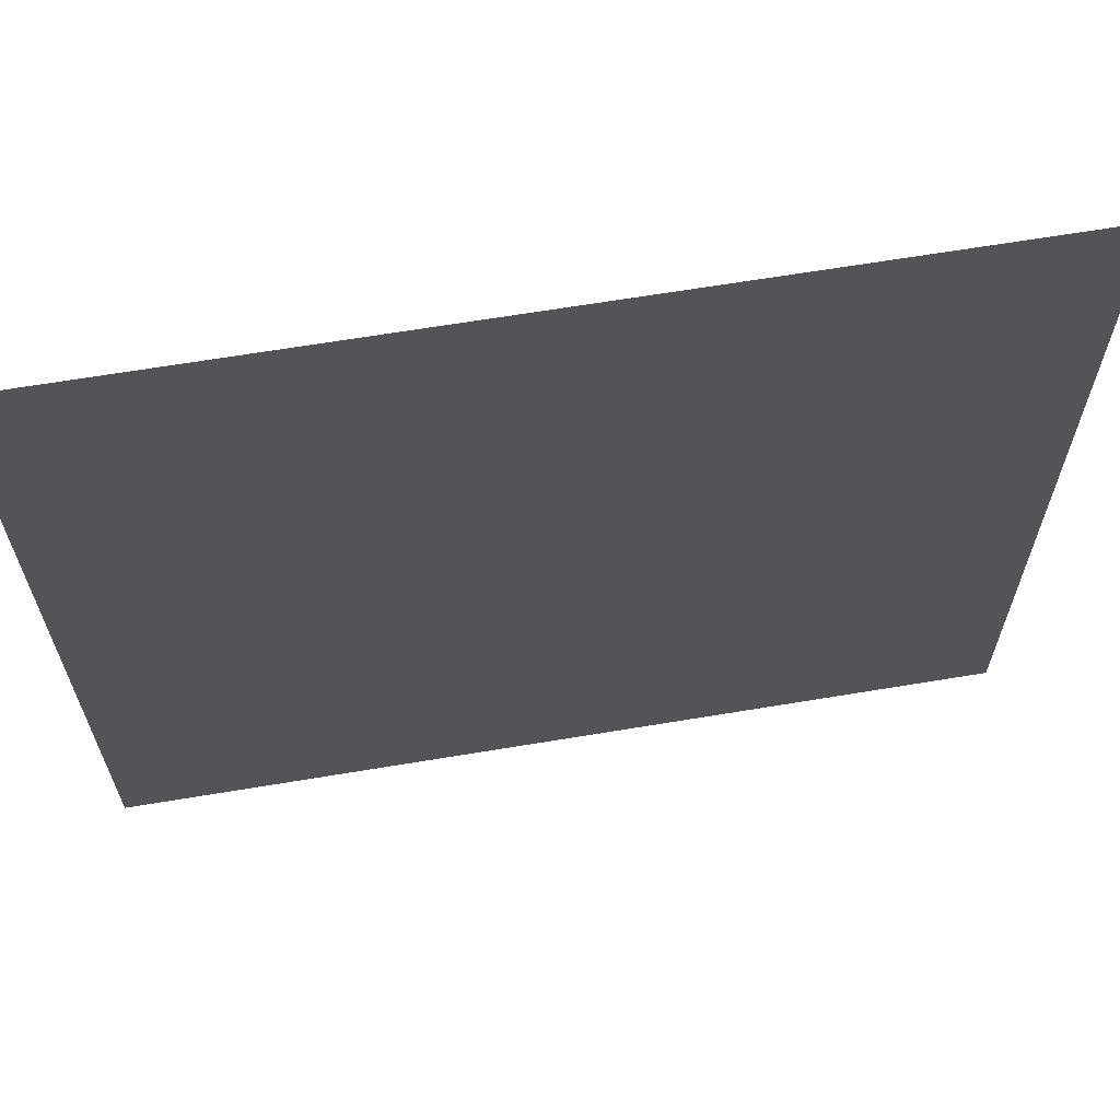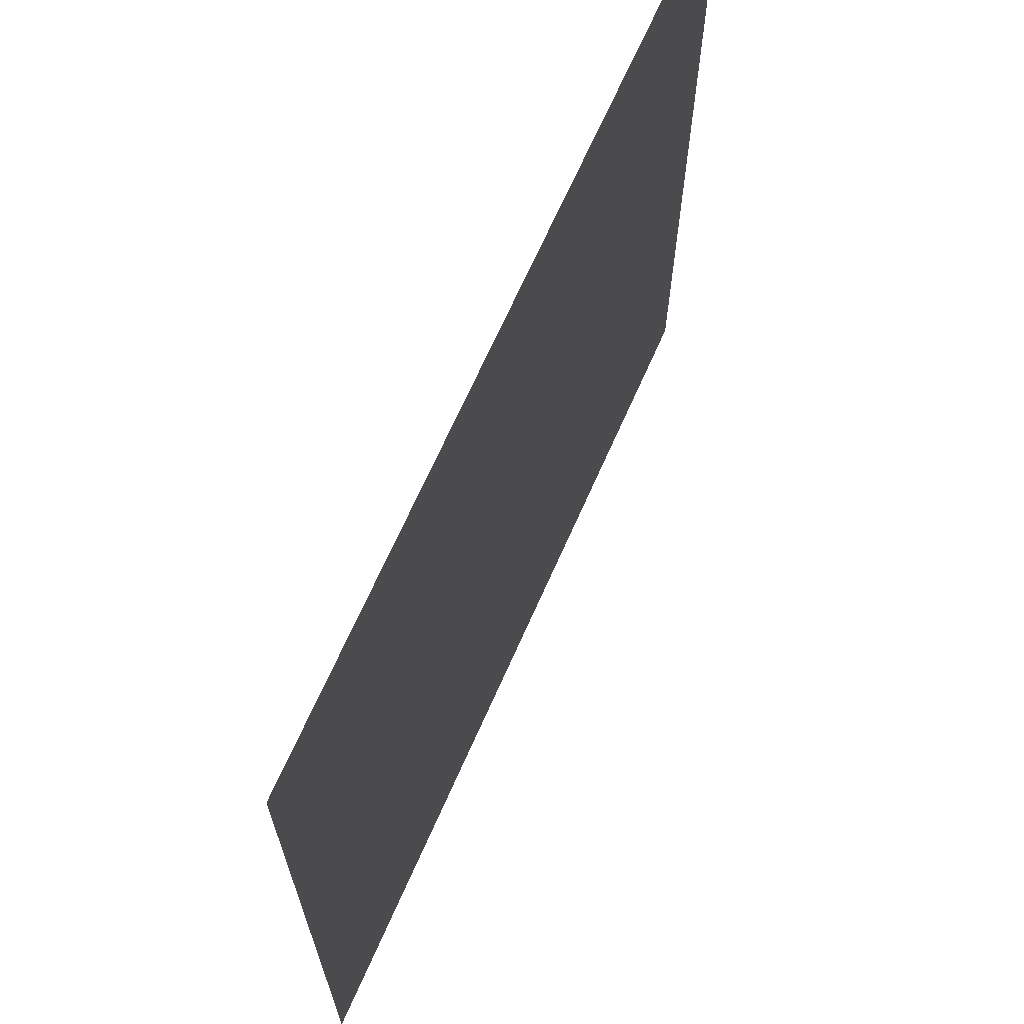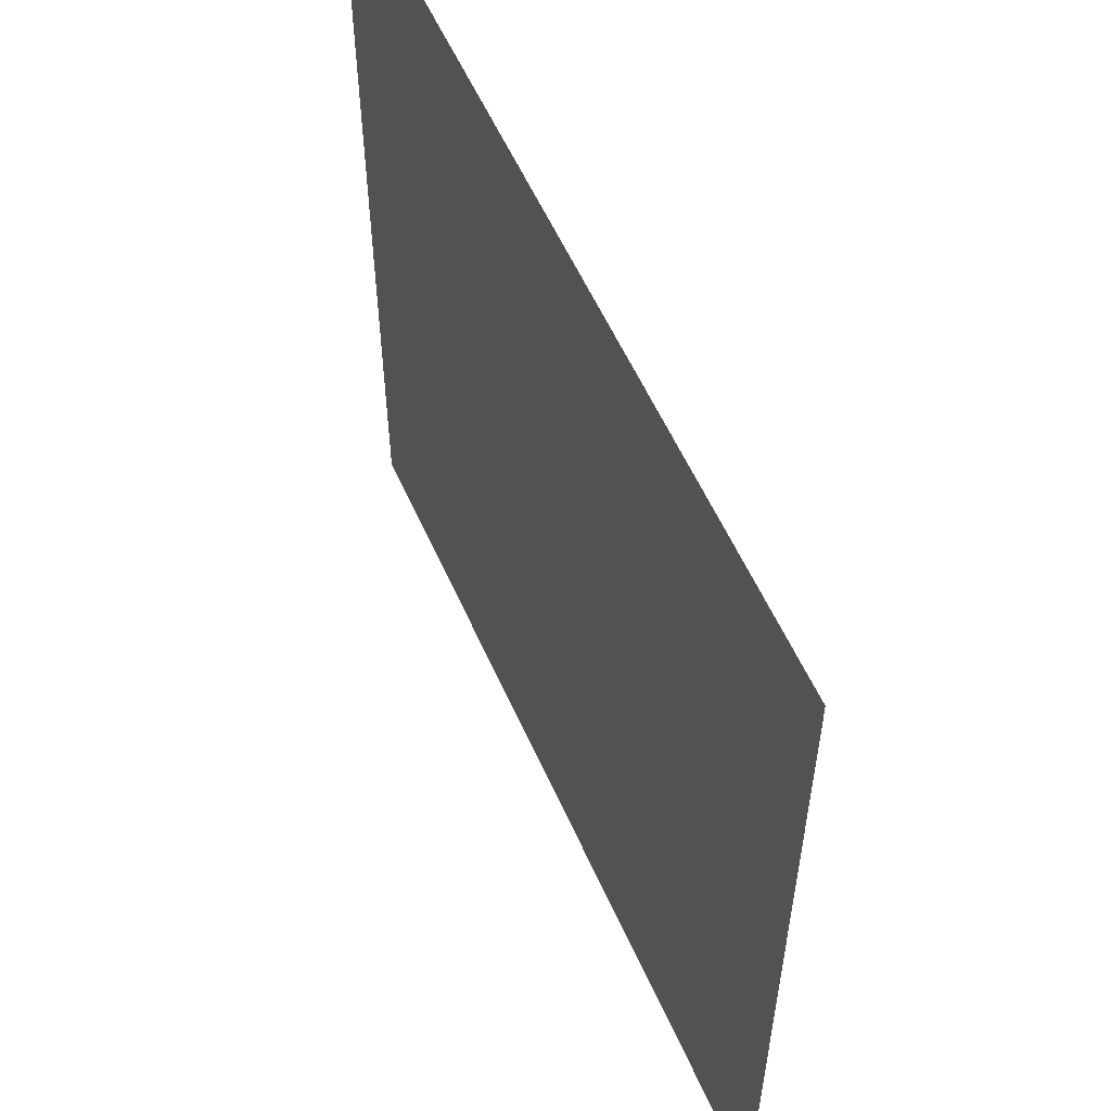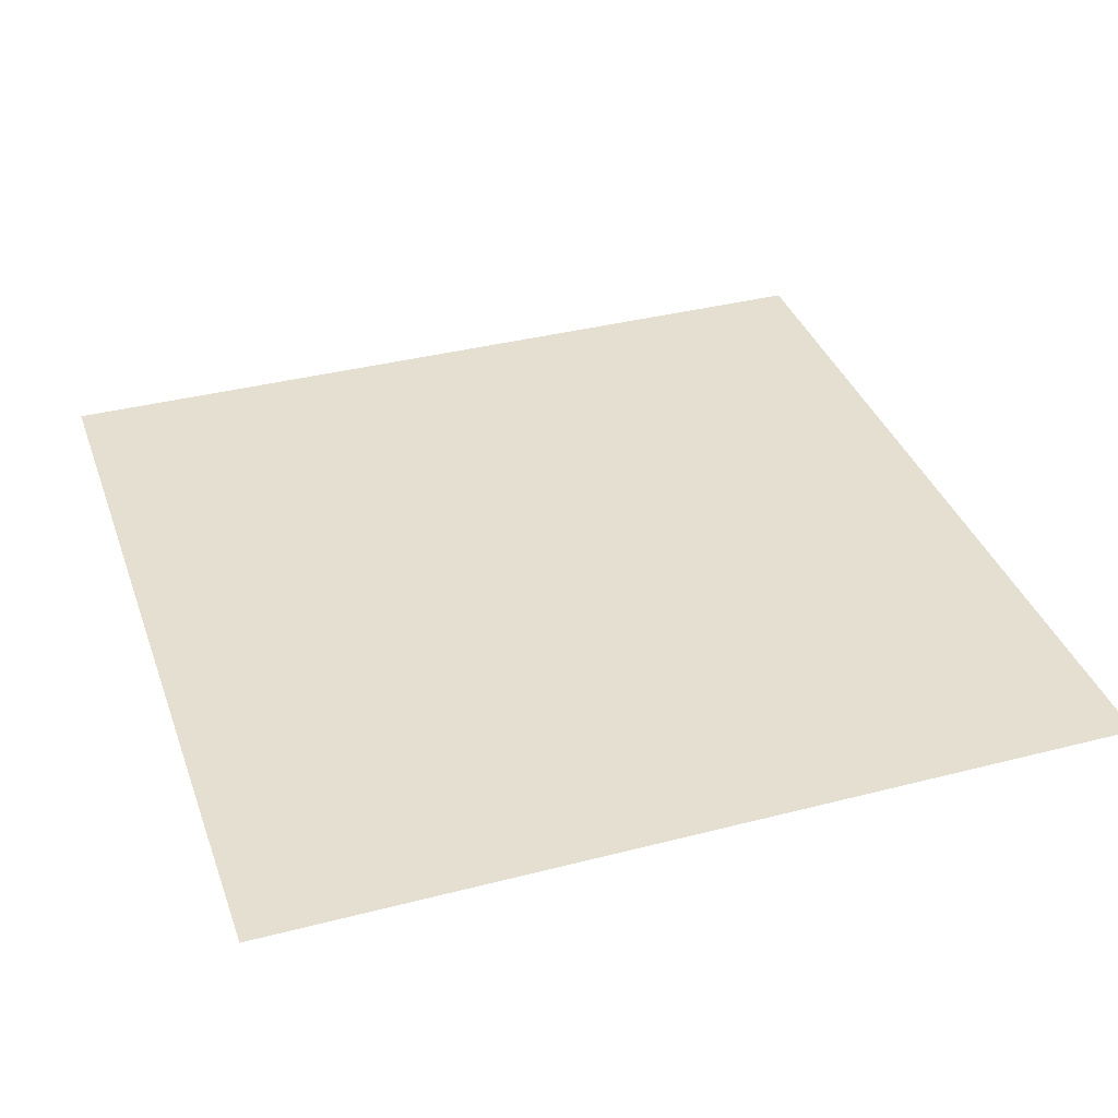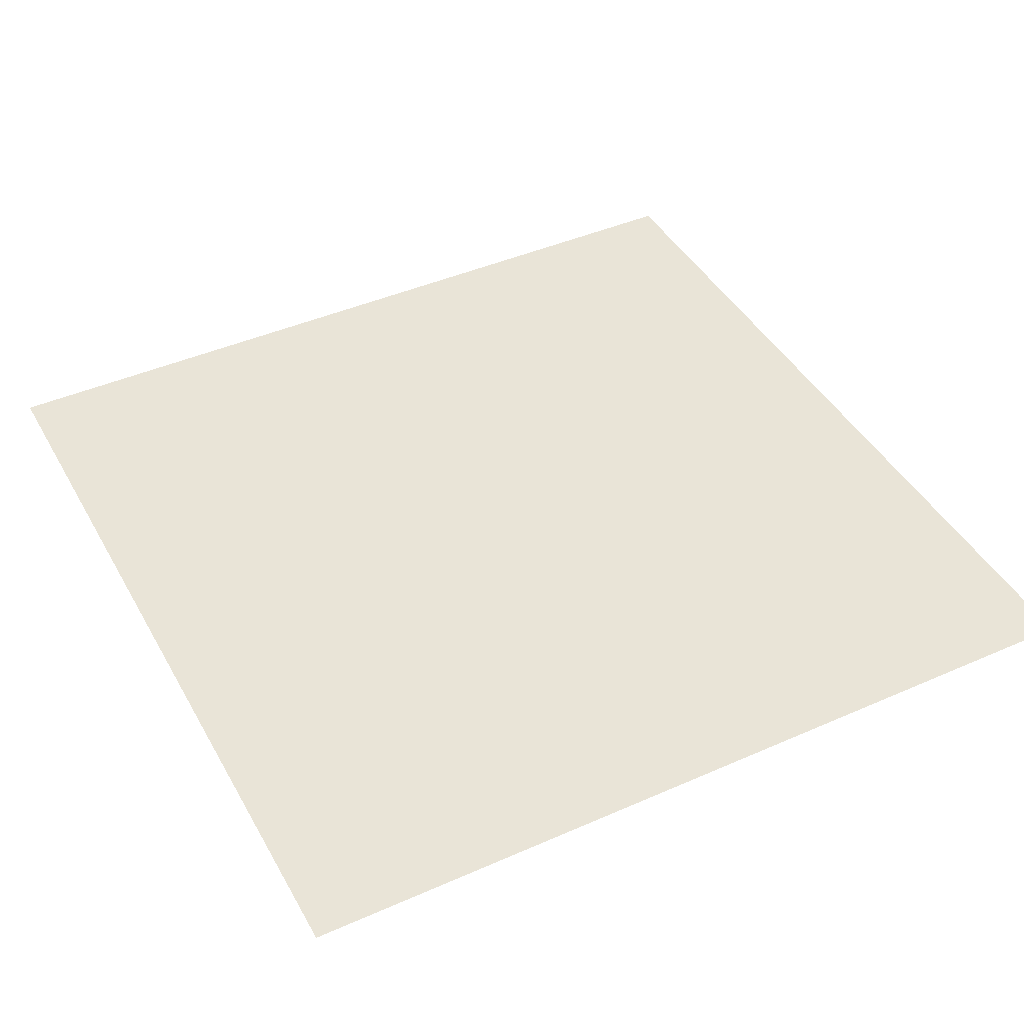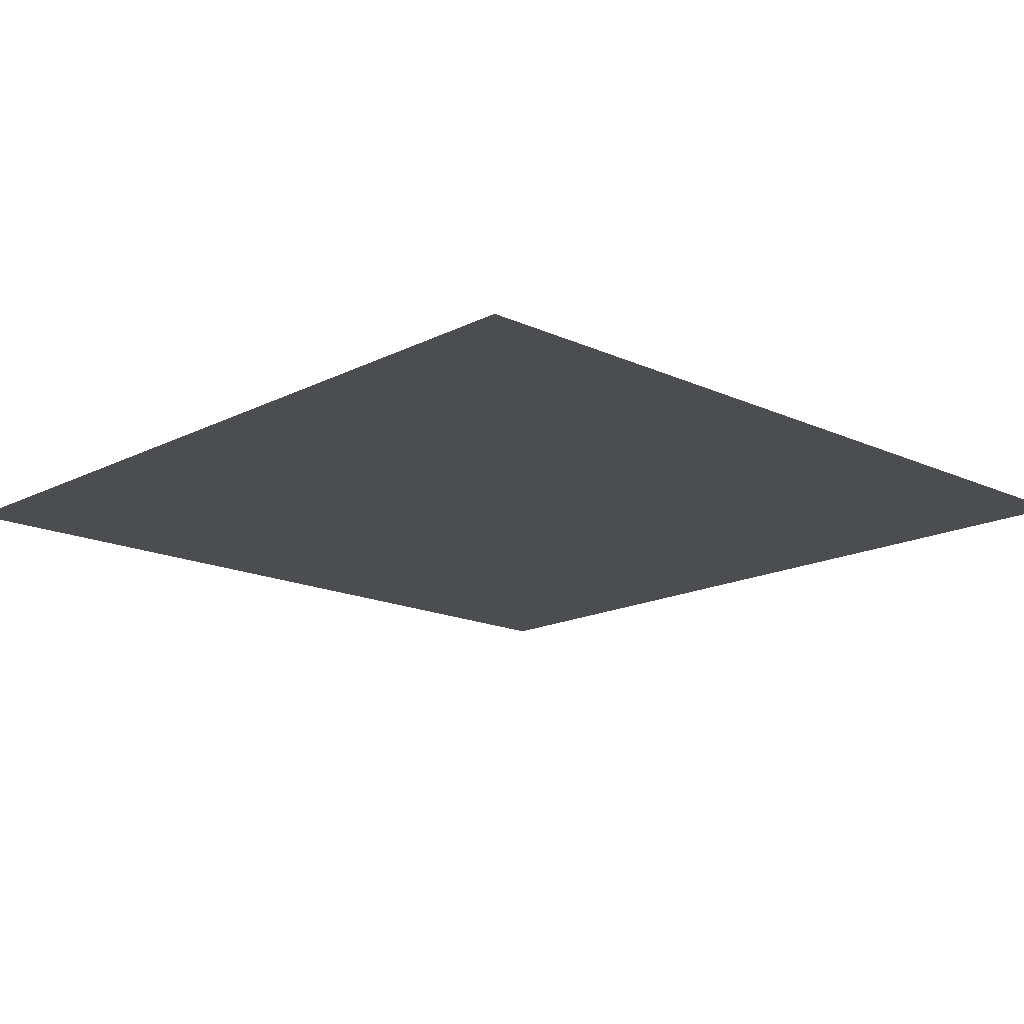
<metadata>
{"format":"obj","ext":"obj","renderer":"f3d","projection":"perspective","resolution":1024,"background":"white","views":[{"elev":65.7,"azim":-9.5,"up":"+Z"},{"elev":68.3,"azim":113.9,"up":"+Z"},{"elev":57.1,"azim":-113.8,"up":"+Z"},{"elev":36.8,"azim":-108.5,"up":"+Y"},{"elev":43.3,"azim":152.5,"up":"+Y"},{"elev":-16.2,"azim":-43.6,"up":"+Y"}]}
</metadata>
<code>
o Plane
v 0.5 1 -0.5
v -0.5 1 -0.5
v 0.5 1 0.5
v -0.5 1 0.5
f 2 3 1
f 2 4 3

</code>
